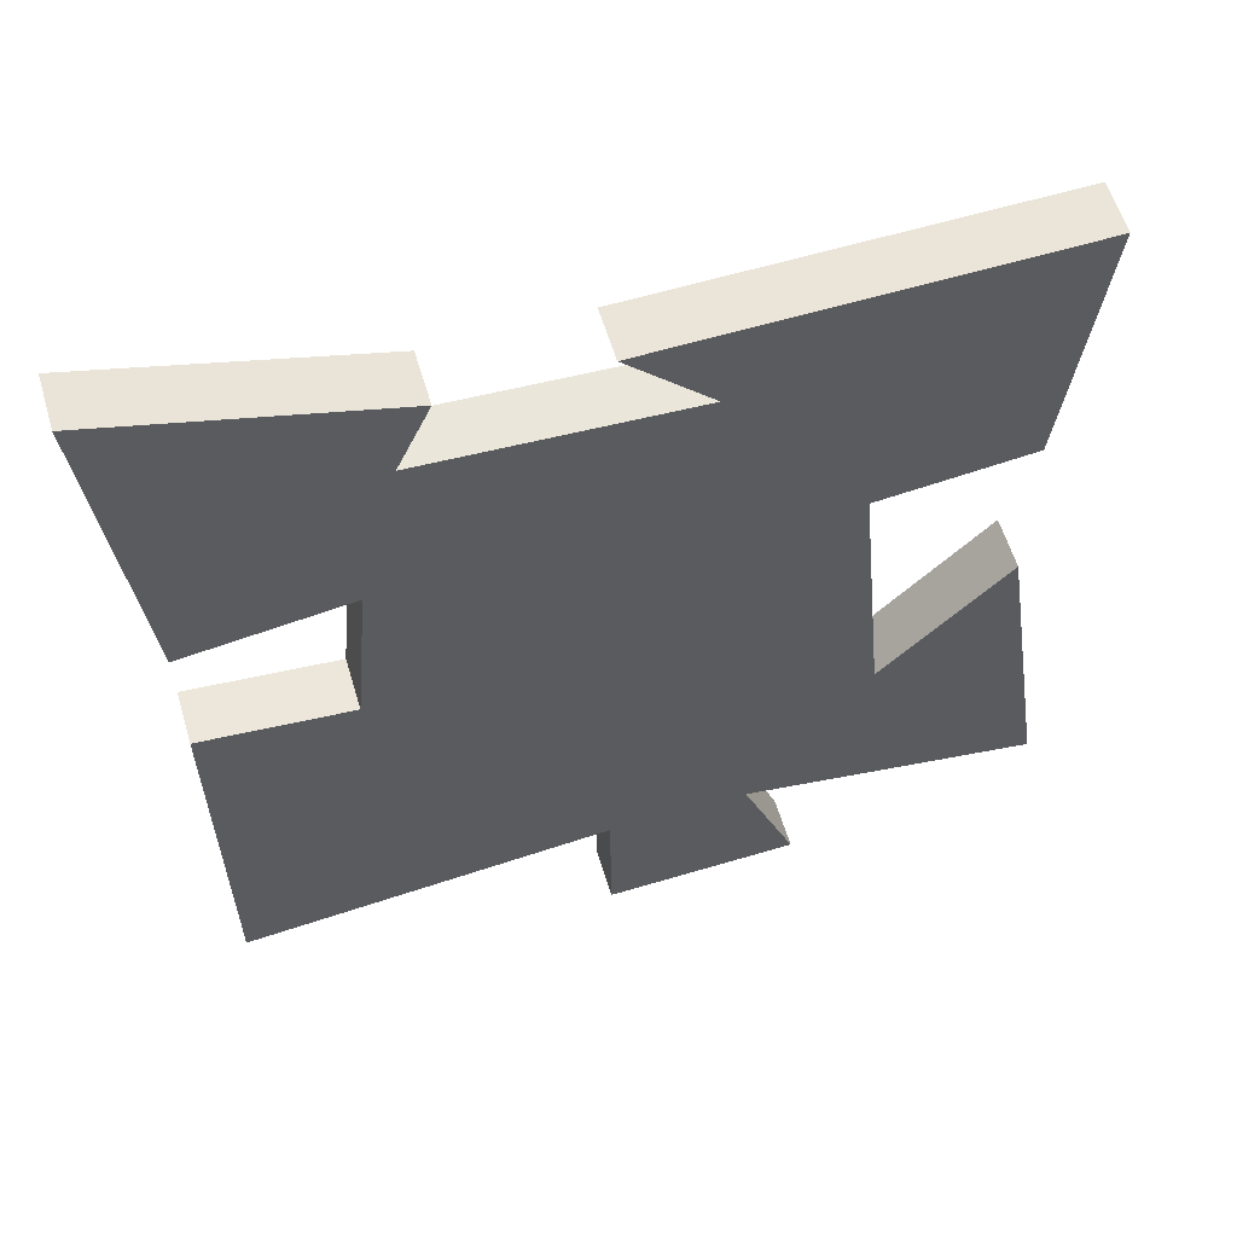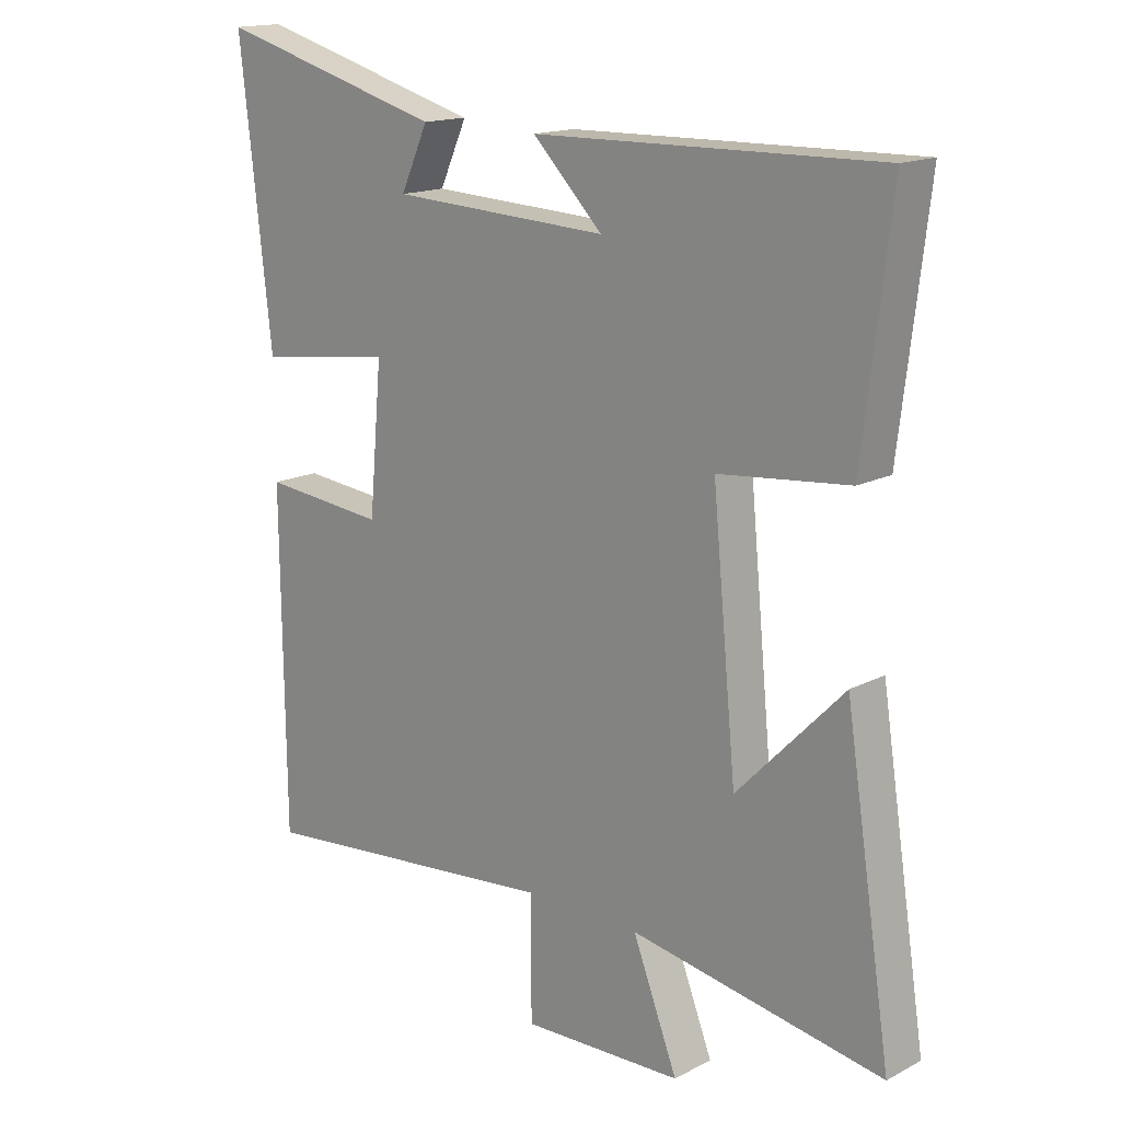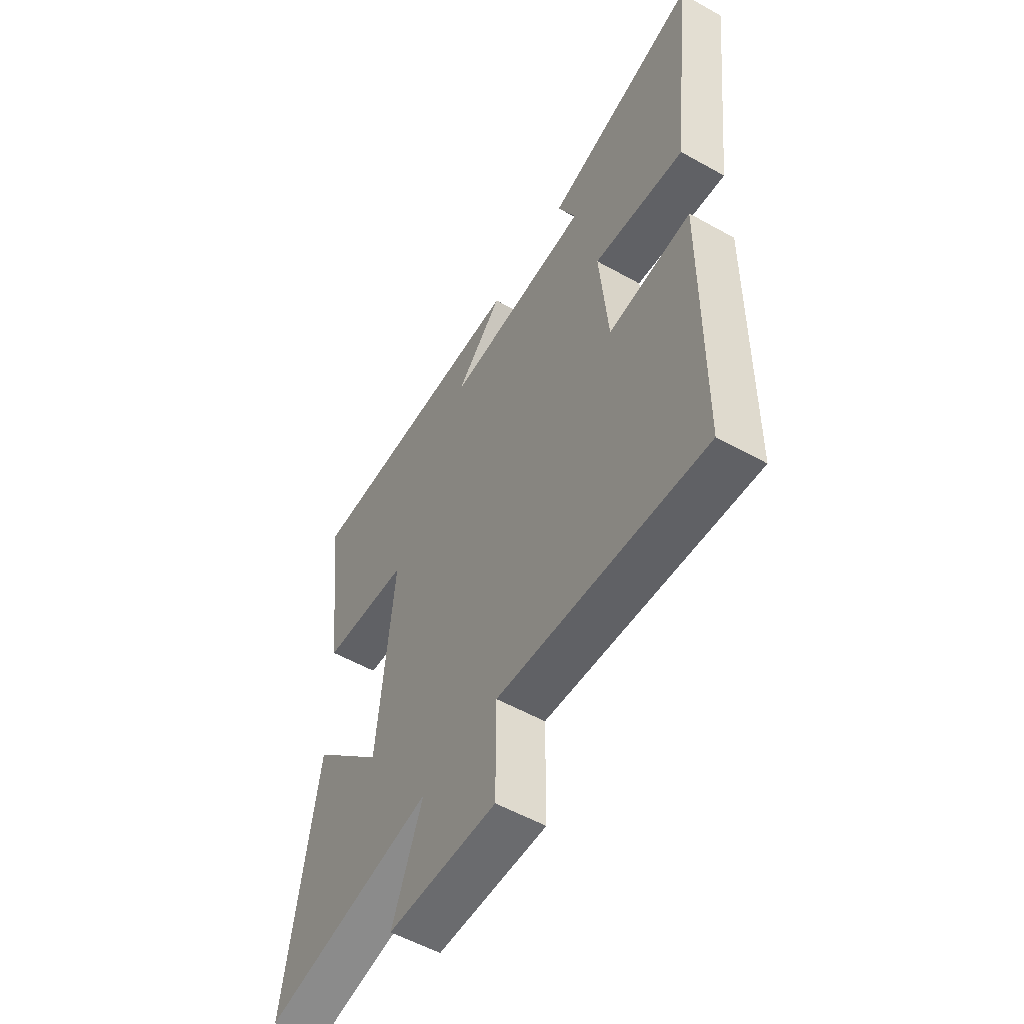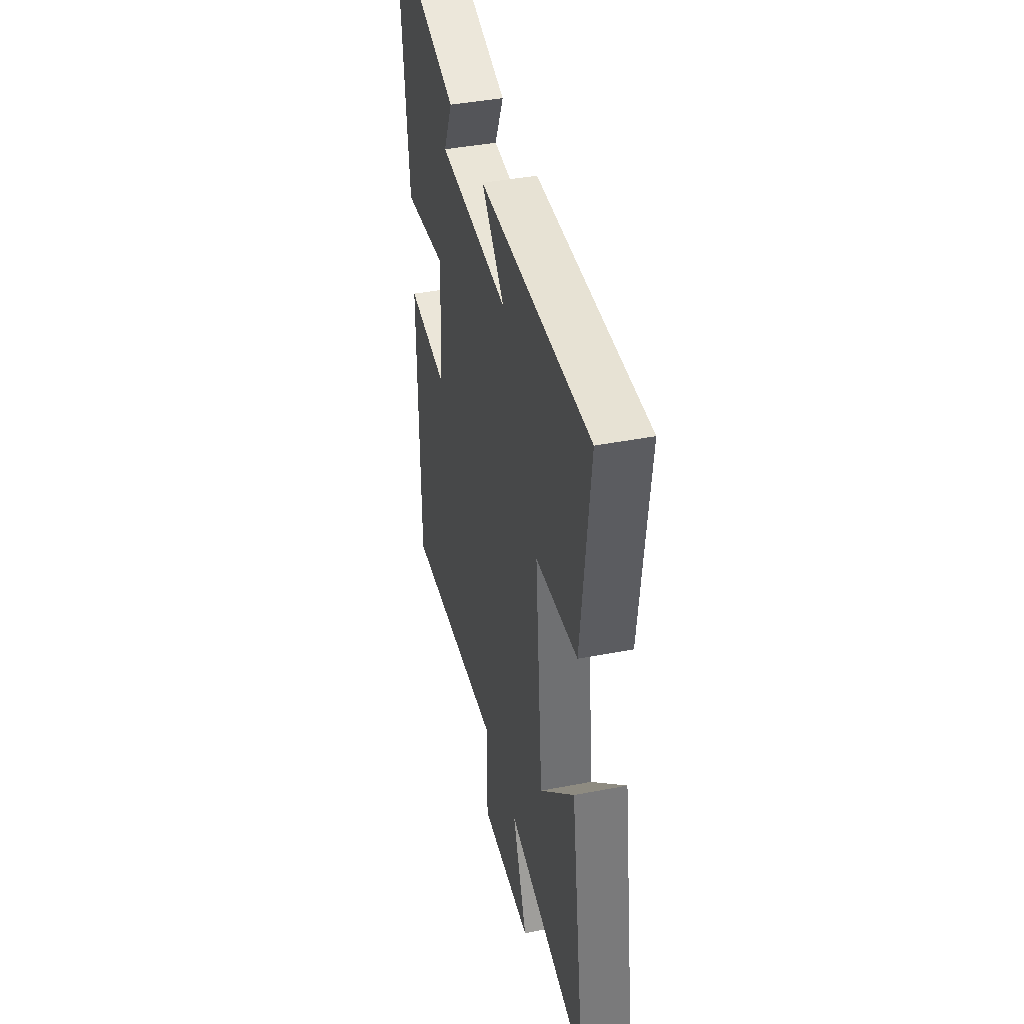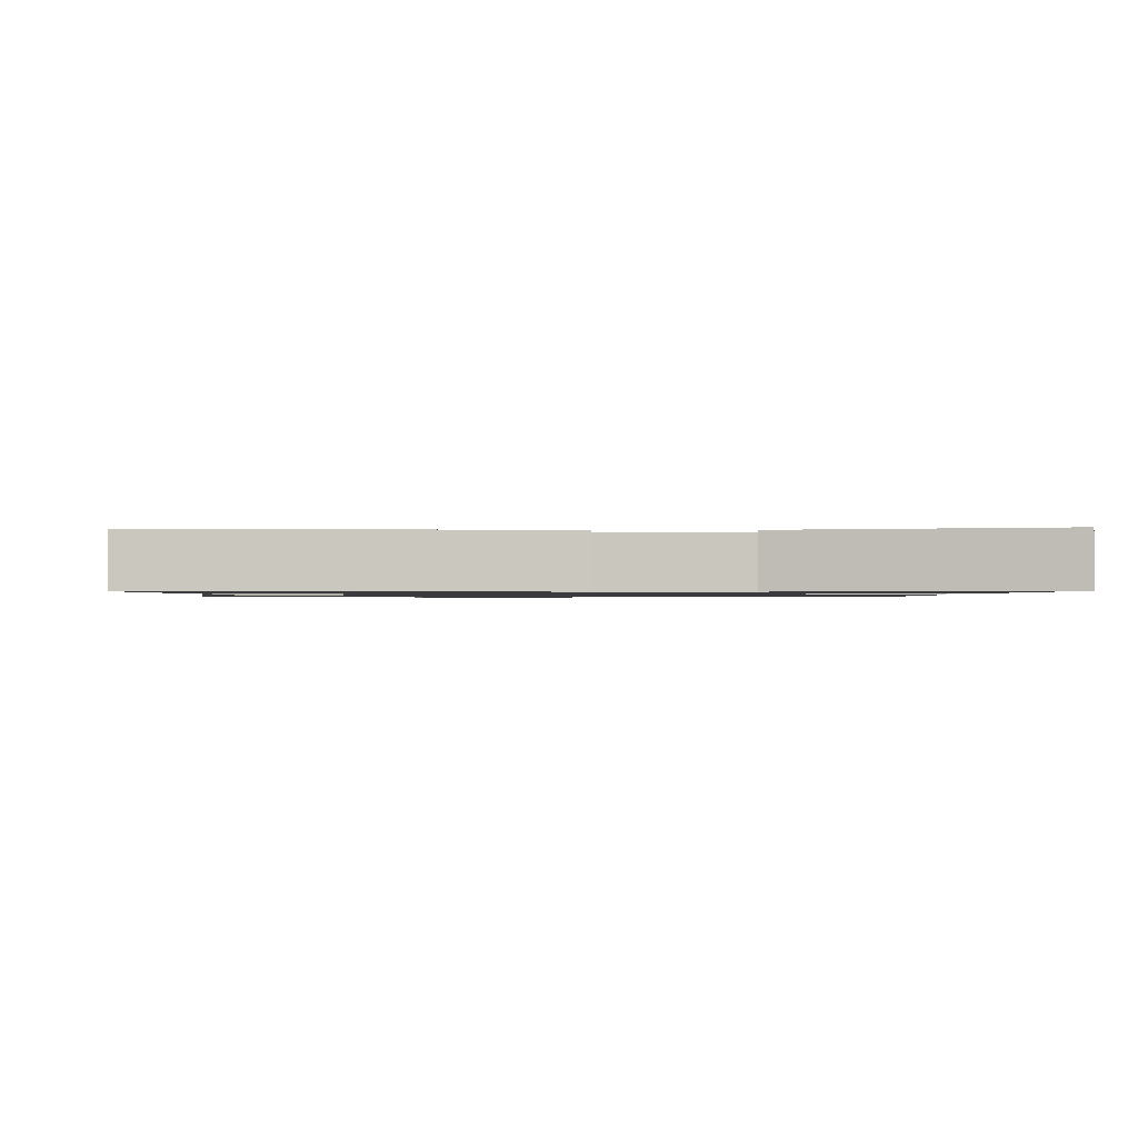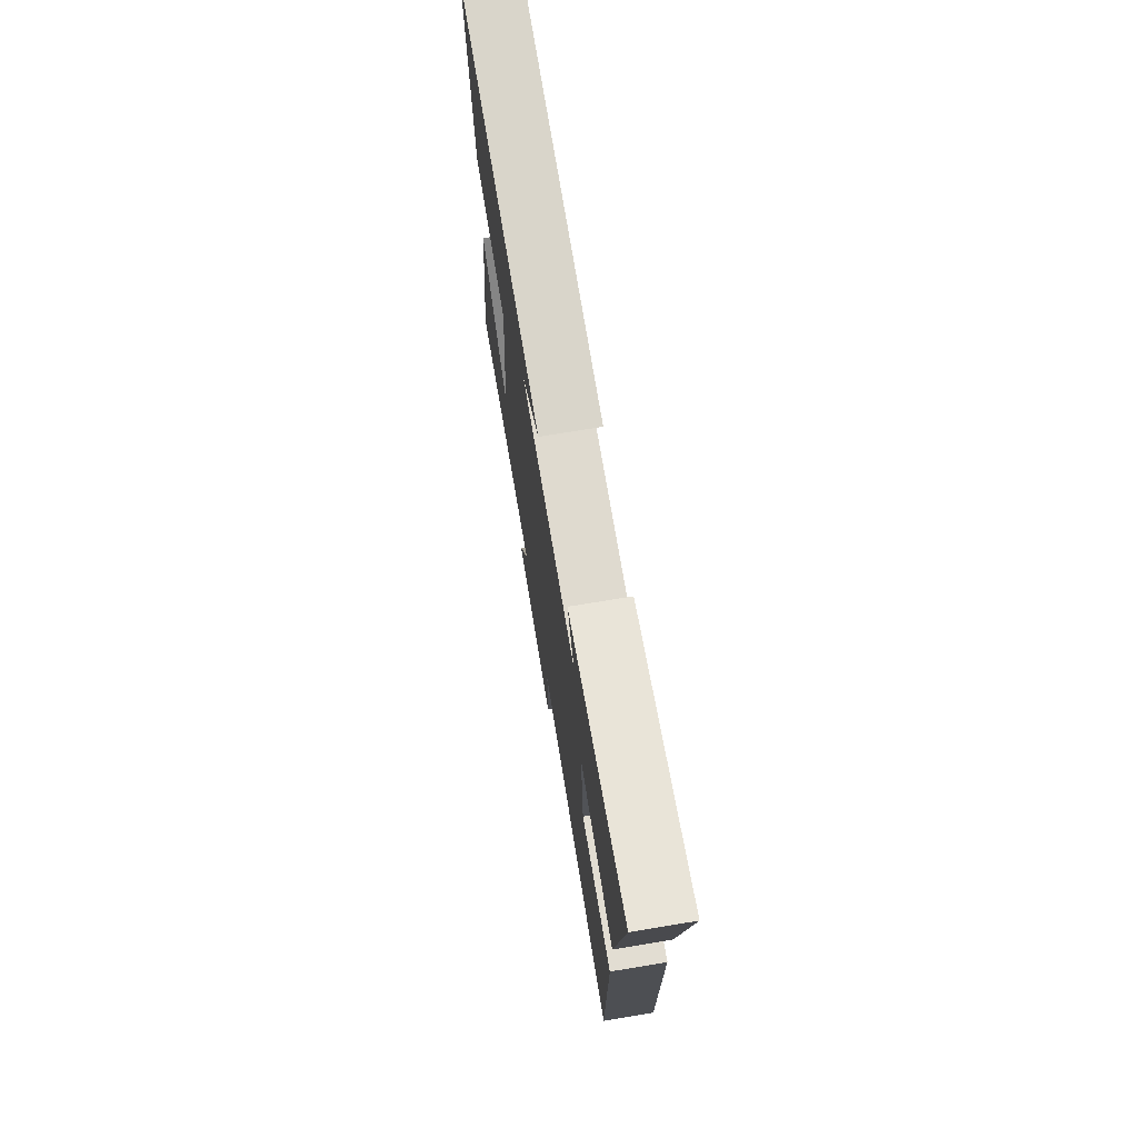
<metadata>
{"format":"obj","ext":"obj","renderer":"f3d","projection":"perspective","resolution":1024,"background":"white","views":[{"elev":58.3,"azim":163.5,"up":"+Z"},{"elev":15.9,"azim":-136.9,"up":"+Z"},{"elev":-55.0,"azim":59.4,"up":"+Z"},{"elev":41.2,"azim":-103.3,"up":"+Z"},{"elev":-1.0,"azim":-1.4,"up":"+Y"},{"elev":73.3,"azim":80.6,"up":"+Z"}]}
</metadata>
<code>
v -0.573 0.07 -0.569
v -0.5 0.07 -0.097
v -0.332 0.07 -0.27
v -0.294 0.07 0.124
v -0.5 0.07 0.145
v -0.544 0.07 0.511
v 0 0.07 0.5
v -0.111 0.07 0.389
v 0.233 0.07 0.405
v 0.19 0.07 0.5
v 0.55 0.07 0.6
v 0.5 0.07 0.155
v 0.285 0.07 0.184
v 0.305 0.07 -0.042
v 0.5 0.07 -0.023
v 0.495 0.07 -0.547
v 0.01 0.07 -0.5
v 0.009 0.07 -0.69
v -0.245 0.07 -0.682
v -0.174 0.07 -0.5
v -0.573 0 -0.569
v -0.5 0 -0.097
v -0.332 0 -0.27
v -0.294 0 0.124
v -0.5 0 0.145
v -0.544 0 0.511
v 0 0 0.5
v -0.111 0 0.389
v 0.233 0 0.405
v 0.19 0 0.5
v 0.55 0 0.6
v 0.5 0 0.155
v 0.285 0 0.184
v 0.305 0 -0.042
v 0.5 0 -0.023
v 0.495 0 -0.547
v 0.01 0 -0.5
v 0.009 0 -0.69
v -0.245 0 -0.682
v -0.174 0 -0.5
f 17 18 19 20
f 14 15 16 17
f 13 14 17 20
f 11 12 13
f 9 10 11
f 13 20 1
f 11 13 1
f 9 11 1
f 6 7 8
f 4 5 6 8
f 3 4 8 9
f 1 2 3
f 1 3 9
f 40 39 38 37
f 37 36 35 34
f 40 37 34 33
f 33 32 31
f 31 30 29
f 21 40 33
f 21 33 31
f 21 31 29
f 28 27 26
f 28 26 25 24
f 29 28 24 23
f 23 22 21
f 29 23 21
f 1 21 22 2
f 2 22 23 3
f 3 23 24 4
f 4 24 25 5
f 5 25 26 6
f 6 26 27 7
f 7 27 28 8
f 8 28 29 9
f 9 29 30 10
f 10 30 31 11
f 11 31 32 12
f 12 32 33 13
f 13 33 34 14
f 14 34 35 15
f 15 35 36 16
f 16 36 37 17
f 17 37 38 18
f 18 38 39 19
f 19 39 40 20
f 20 40 21 1

</code>
